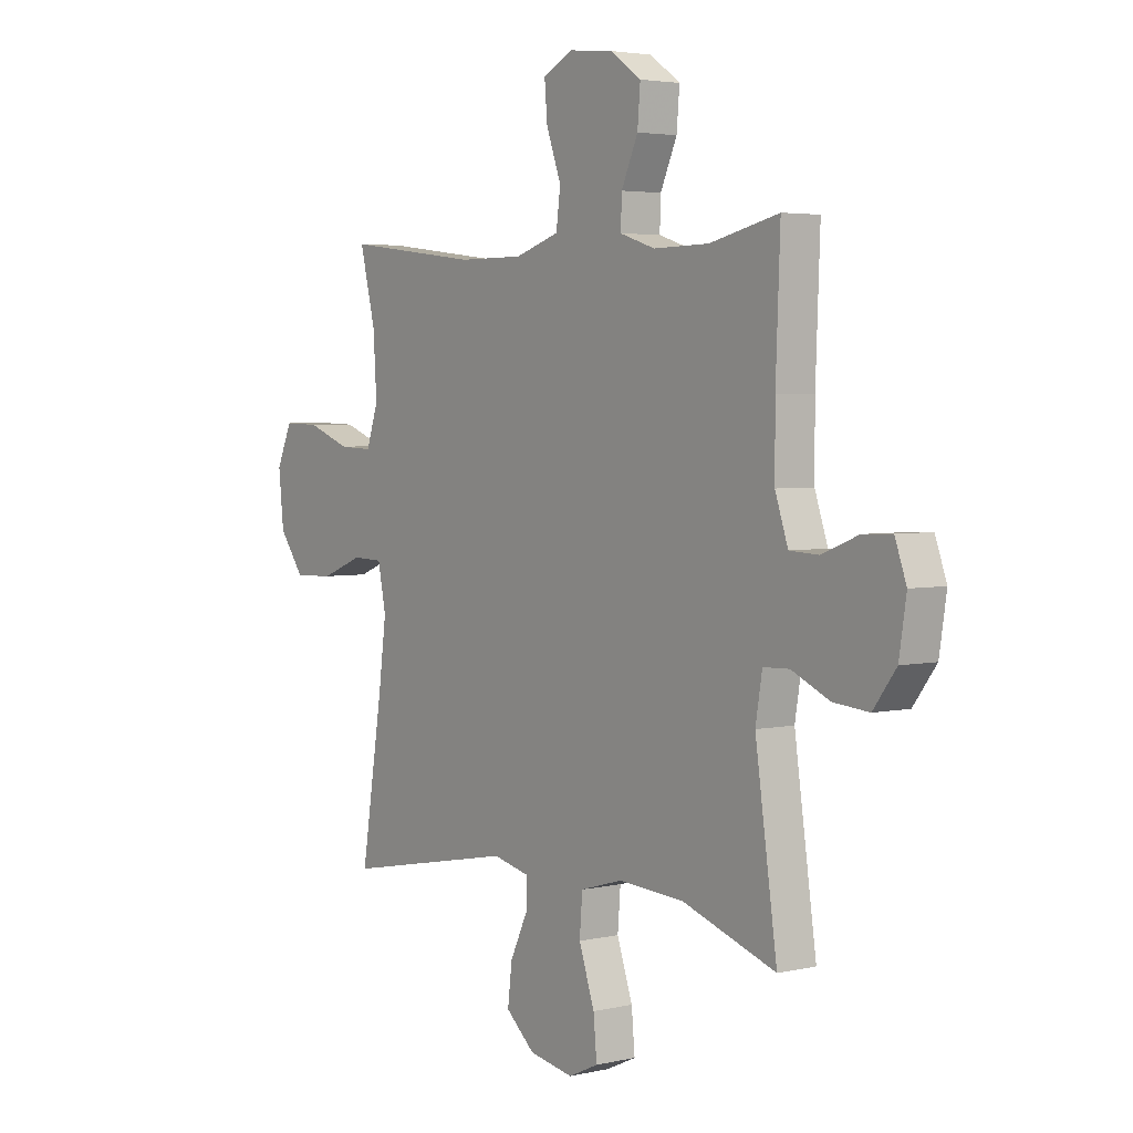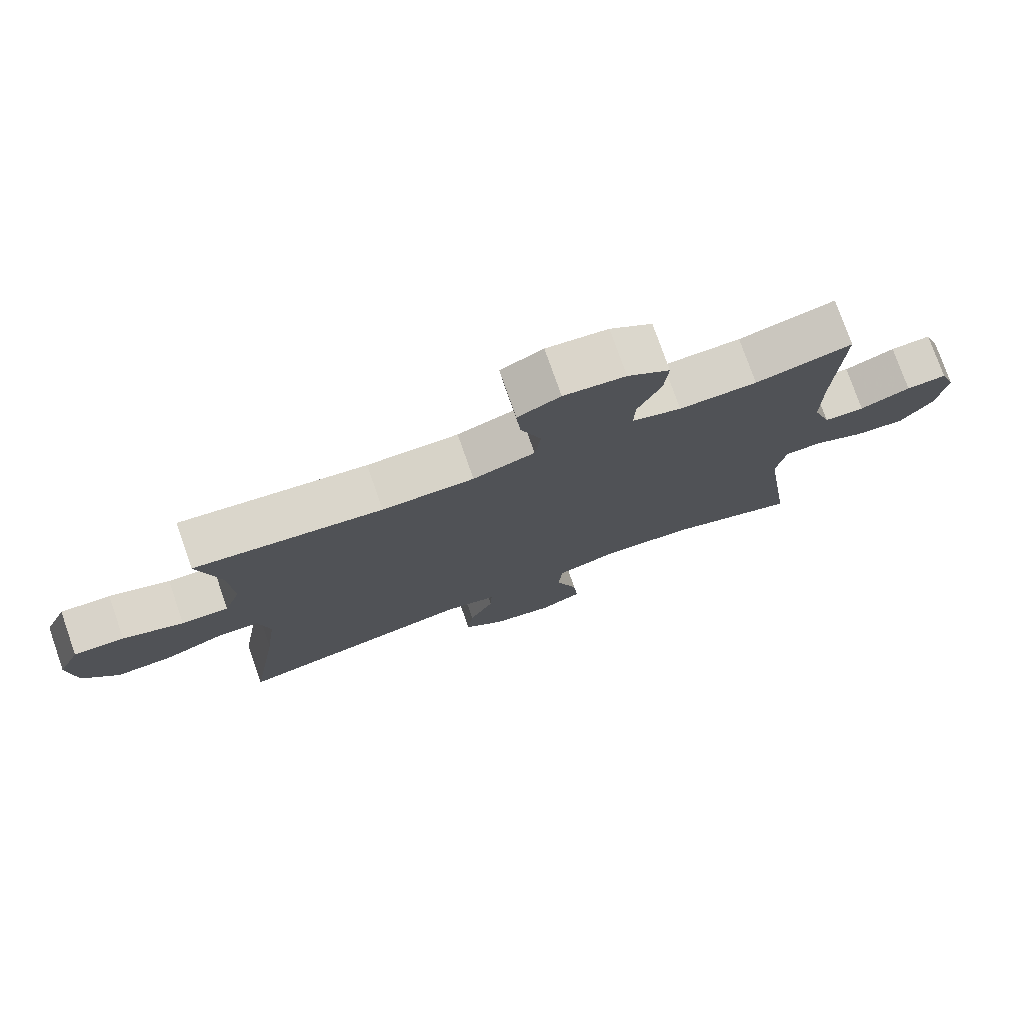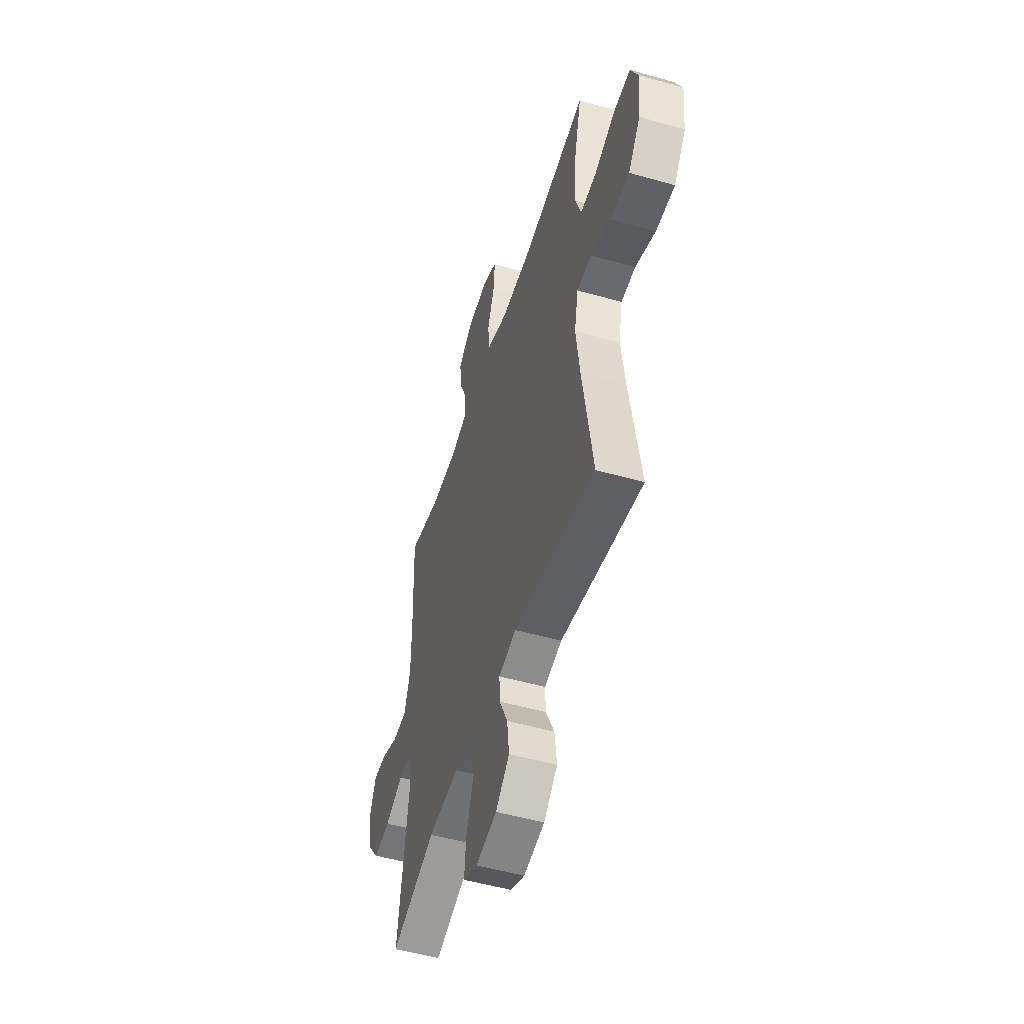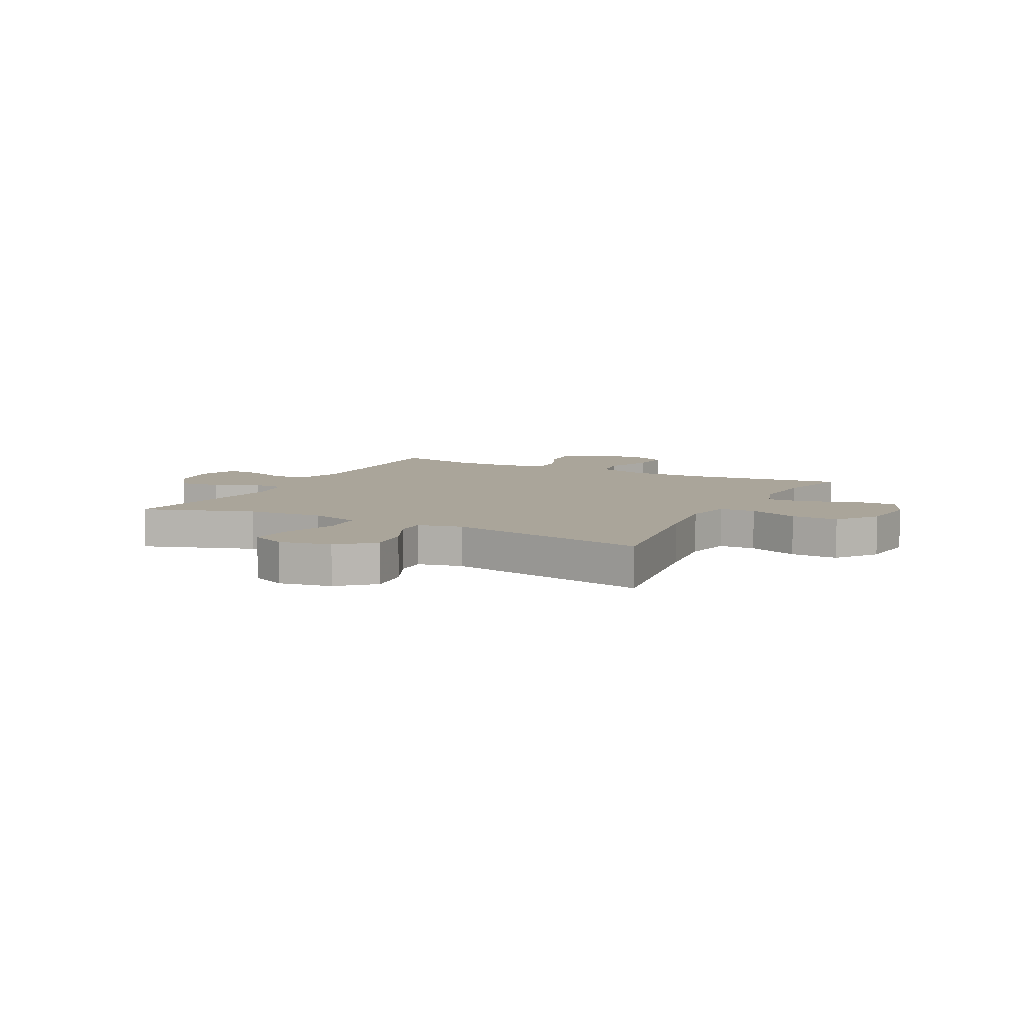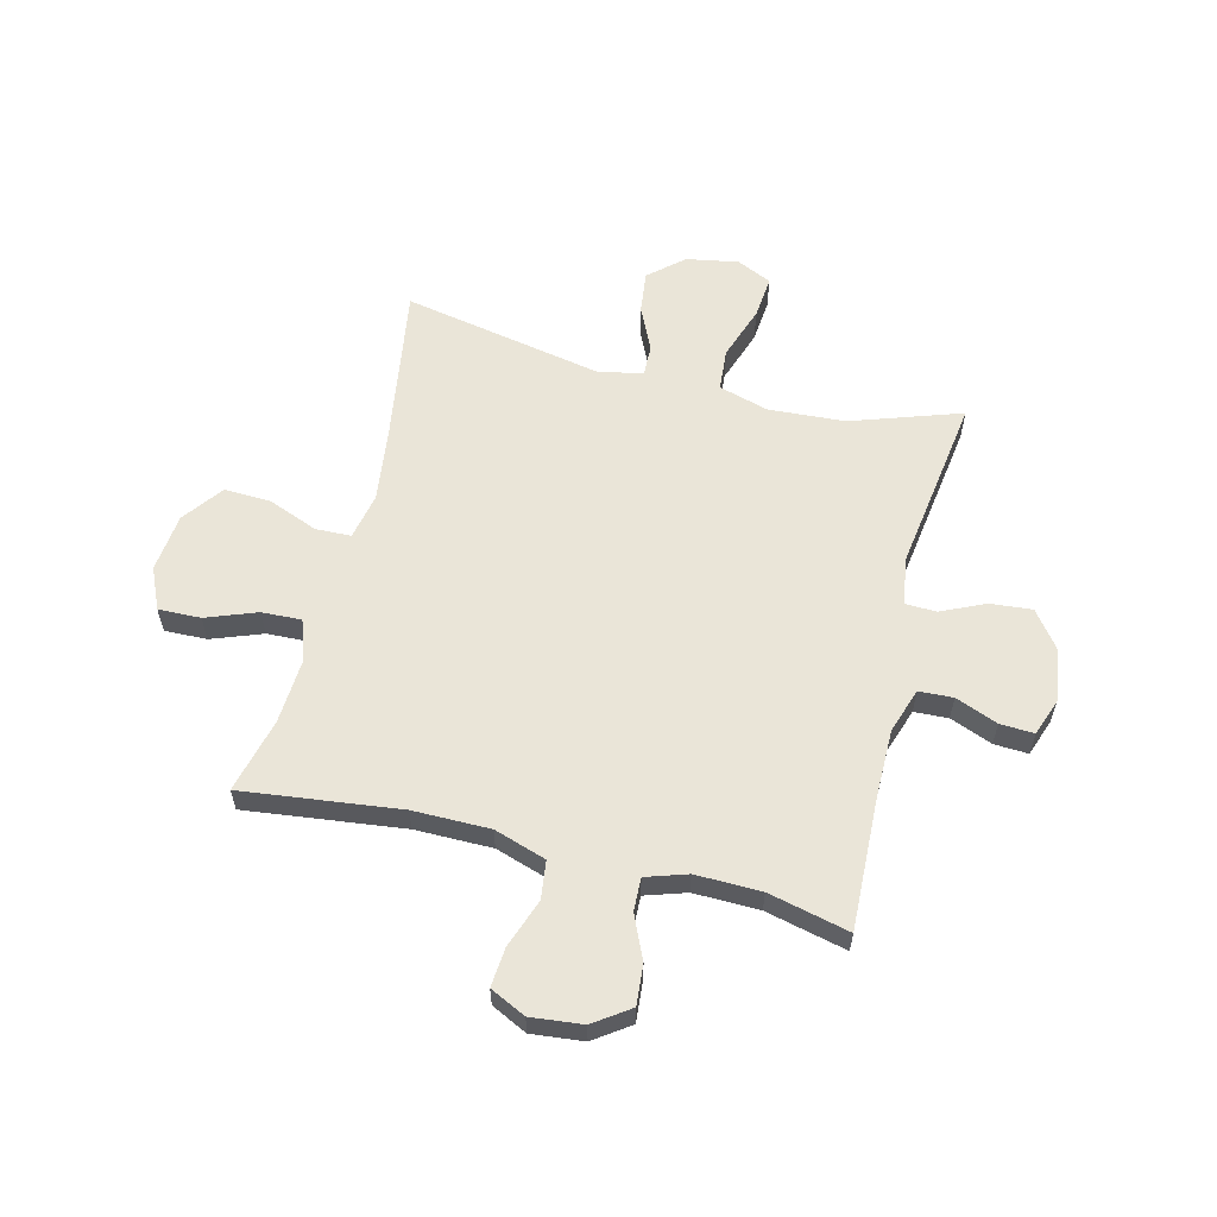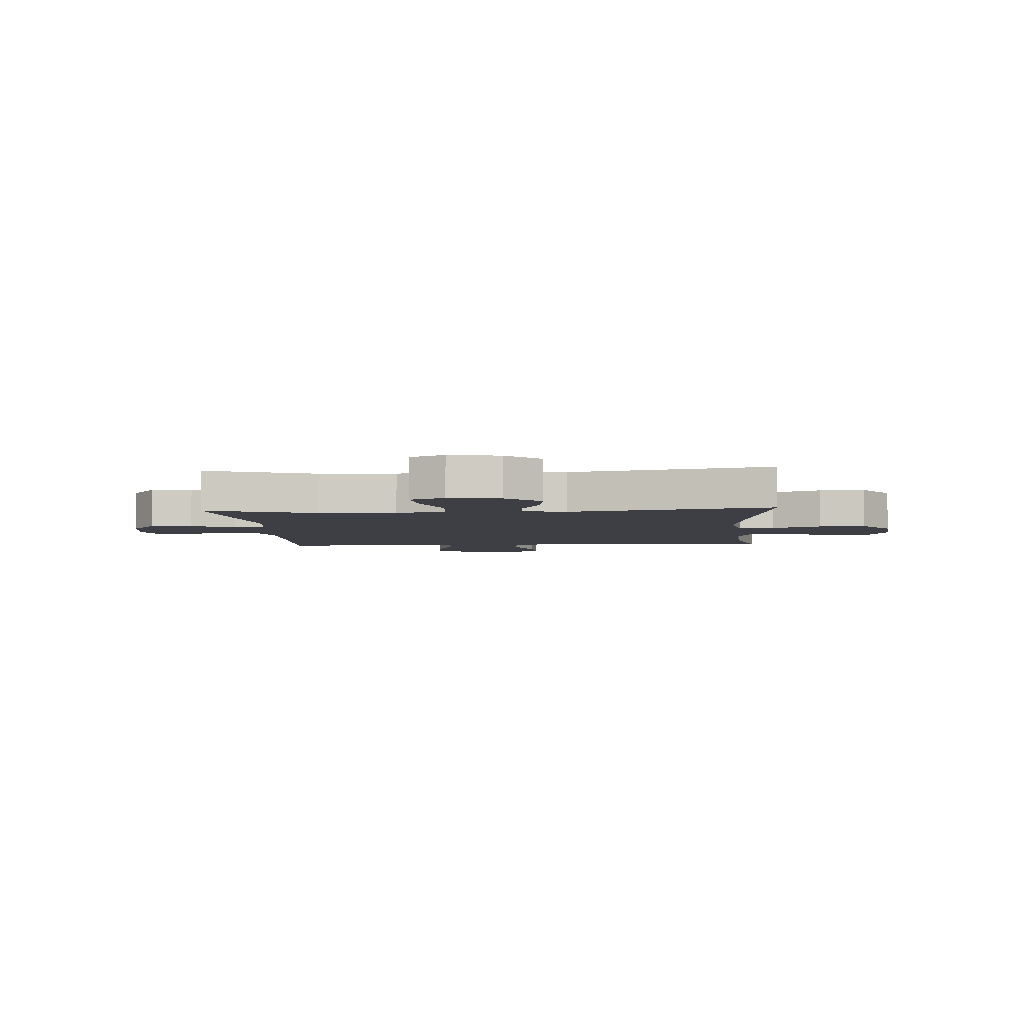
<metadata>
{"format":"obj","ext":"obj","renderer":"f3d","projection":"perspective","resolution":1024,"background":"white","views":[{"elev":3.7,"azim":52.9,"up":"+Z"},{"elev":76.9,"azim":-19.3,"up":"+Z"},{"elev":-51.4,"azim":-107.2,"up":"+Z"},{"elev":7.7,"azim":-152.6,"up":"+Y"},{"elev":59.2,"azim":14.1,"up":"+Y"},{"elev":-4.5,"azim":-175.9,"up":"+Y"}]}
</metadata>
<code>
v 0.5 0.07 0.5
v 0.491 0.07 0.265
v 0.491 0.07 0.141
v 0.518 0.07 0.061
v 0.579 0.07 0.058
v 0.655 0.07 0.088
v 0.716 0.07 0.091
v 0.74 0.07 0.024
v 0.725 0.07 -0.073
v 0.677 0.07 -0.137
v 0.602 0.07 -0.13
v 0.523 0.07 -0.094
v 0.468 0.07 -0.096
v 0.454 0.07 -0.18
v 0.5 0.07 -0.5
v 0.303 0.07 -0.433
v 0.166 0.07 -0.424
v 0.076 0.07 -0.45
v 0.07 0.07 -0.526
v 0.103 0.07 -0.623
v 0.11 0.07 -0.7
v 0.047 0.07 -0.729
v -0.046 0.07 -0.712
v -0.107 0.07 -0.658
v -0.098 0.07 -0.582
v -0.061 0.07 -0.504
v -0.059 0.07 -0.448
v -0.137 0.07 -0.43
v -0.5 0.07 -0.5
v -0.455 0.07 -0.216
v -0.438 0.07 -0.085
v -0.455 0.07 -0.001
v -0.519 0.07 0.001
v -0.608 0.07 -0.034
v -0.692 0.07 -0.037
v -0.745 0.07 0.035
v -0.756 0.07 0.14
v -0.723 0.07 0.214
v -0.647 0.07 0.212
v -0.556 0.07 0.178
v -0.485 0.07 0.175
v -0.46 0.07 0.249
v -0.467 0.07 0.366
v -0.5 0.07 0.5
v -0.217 0.07 0.465
v -0.079 0.07 0.465
v 0.014 0.07 0.495
v 0.023 0.07 0.564
v -0.008 0.07 0.65
v -0.014 0.07 0.721
v 0.05 0.07 0.752
v 0.143 0.07 0.742
v 0.207 0.07 0.697
v 0.201 0.07 0.625
v 0.166 0.07 0.547
v 0.164 0.07 0.488
v 0.238 0.07 0.464
v 0.355 0.07 0.466
v 0.5 0 0.5
v 0.491 0 0.265
v 0.491 0 0.141
v 0.518 0 0.061
v 0.579 0 0.058
v 0.655 0 0.088
v 0.716 0 0.091
v 0.74 0 0.024
v 0.725 0 -0.073
v 0.677 0 -0.137
v 0.602 0 -0.13
v 0.523 0 -0.094
v 0.468 0 -0.096
v 0.454 0 -0.18
v 0.5 0 -0.5
v 0.303 0 -0.433
v 0.166 0 -0.424
v 0.076 0 -0.45
v 0.07 0 -0.526
v 0.103 0 -0.623
v 0.11 0 -0.7
v 0.047 0 -0.729
v -0.046 0 -0.712
v -0.107 0 -0.658
v -0.098 0 -0.582
v -0.061 0 -0.504
v -0.059 0 -0.448
v -0.137 0 -0.43
v -0.5 0 -0.5
v -0.455 0 -0.216
v -0.438 0 -0.085
v -0.455 0 -0.001
v -0.519 0 0.001
v -0.608 0 -0.034
v -0.692 0 -0.037
v -0.745 0 0.035
v -0.756 0 0.14
v -0.723 0 0.214
v -0.647 0 0.212
v -0.556 0 0.178
v -0.485 0 0.175
v -0.46 0 0.249
v -0.467 0 0.366
v -0.5 0 0.5
v -0.217 0 0.465
v -0.079 0 0.465
v 0.014 0 0.495
v 0.023 0 0.564
v -0.008 0 0.65
v -0.014 0 0.721
v 0.05 0 0.752
v 0.143 0 0.742
v 0.207 0 0.697
v 0.201 0 0.625
v 0.166 0 0.547
v 0.164 0 0.488
v 0.238 0 0.464
v 0.355 0 0.466
f 53 54 55
f 52 53 55
f 51 52 55
f 50 51 55
f 49 50 55
f 48 49 55
f 47 48 55 56
f 46 47 56 57
f 43 44 45
f 45 46 57
f 43 45 57
f 42 43 57
f 38 39 40
f 37 38 40
f 36 37 40
f 35 36 40
f 34 35 40
f 33 34 40
f 32 33 40 41
f 42 57 58
f 41 42 58
f 32 41 58
f 31 32 58
f 24 25 26
f 23 24 26
f 22 23 26
f 21 22 26
f 20 21 26
f 19 20 26
f 18 19 26 27
f 17 18 27 28
f 14 15 16
f 13 14 16 17
f 10 11 12
f 9 10 12
f 8 9 12
f 7 8 12
f 6 7 12
f 5 6 12
f 4 5 12 13
f 13 17 28
f 4 13 28
f 3 4 28
f 58 1 2
f 31 58 2
f 30 31 2
f 28 29 30
f 3 28 30
f 2 3 30
f 113 112 111
f 113 111 110
f 113 110 109
f 113 109 108
f 113 108 107
f 113 107 106
f 114 113 106 105
f 115 114 105 104
f 103 102 101
f 115 104 103
f 115 103 101
f 115 101 100
f 98 97 96
f 98 96 95
f 98 95 94
f 98 94 93
f 98 93 92
f 98 92 91
f 99 98 91 90
f 116 115 100
f 116 100 99
f 116 99 90
f 116 90 89
f 84 83 82
f 84 82 81
f 84 81 80
f 84 80 79
f 84 79 78
f 84 78 77
f 85 84 77 76
f 86 85 76 75
f 74 73 72
f 75 74 72 71
f 70 69 68
f 70 68 67
f 70 67 66
f 70 66 65
f 70 65 64
f 70 64 63
f 71 70 63 62
f 86 75 71
f 86 71 62
f 86 62 61
f 60 59 116
f 60 116 89
f 60 89 88
f 88 87 86
f 88 86 61
f 88 61 60
f 1 59 60 2
f 2 60 61 3
f 3 61 62 4
f 4 62 63 5
f 5 63 64 6
f 6 64 65 7
f 7 65 66 8
f 8 66 67 9
f 9 67 68 10
f 10 68 69 11
f 11 69 70 12
f 12 70 71 13
f 13 71 72 14
f 14 72 73 15
f 15 73 74 16
f 16 74 75 17
f 17 75 76 18
f 18 76 77 19
f 19 77 78 20
f 20 78 79 21
f 21 79 80 22
f 22 80 81 23
f 23 81 82 24
f 24 82 83 25
f 25 83 84 26
f 26 84 85 27
f 27 85 86 28
f 28 86 87 29
f 29 87 88 30
f 30 88 89 31
f 31 89 90 32
f 32 90 91 33
f 33 91 92 34
f 34 92 93 35
f 35 93 94 36
f 36 94 95 37
f 37 95 96 38
f 38 96 97 39
f 39 97 98 40
f 40 98 99 41
f 41 99 100 42
f 42 100 101 43
f 43 101 102 44
f 44 102 103 45
f 45 103 104 46
f 46 104 105 47
f 47 105 106 48
f 48 106 107 49
f 49 107 108 50
f 50 108 109 51
f 51 109 110 52
f 52 110 111 53
f 53 111 112 54
f 54 112 113 55
f 55 113 114 56
f 56 114 115 57
f 57 115 116 58
f 58 116 59 1

</code>
